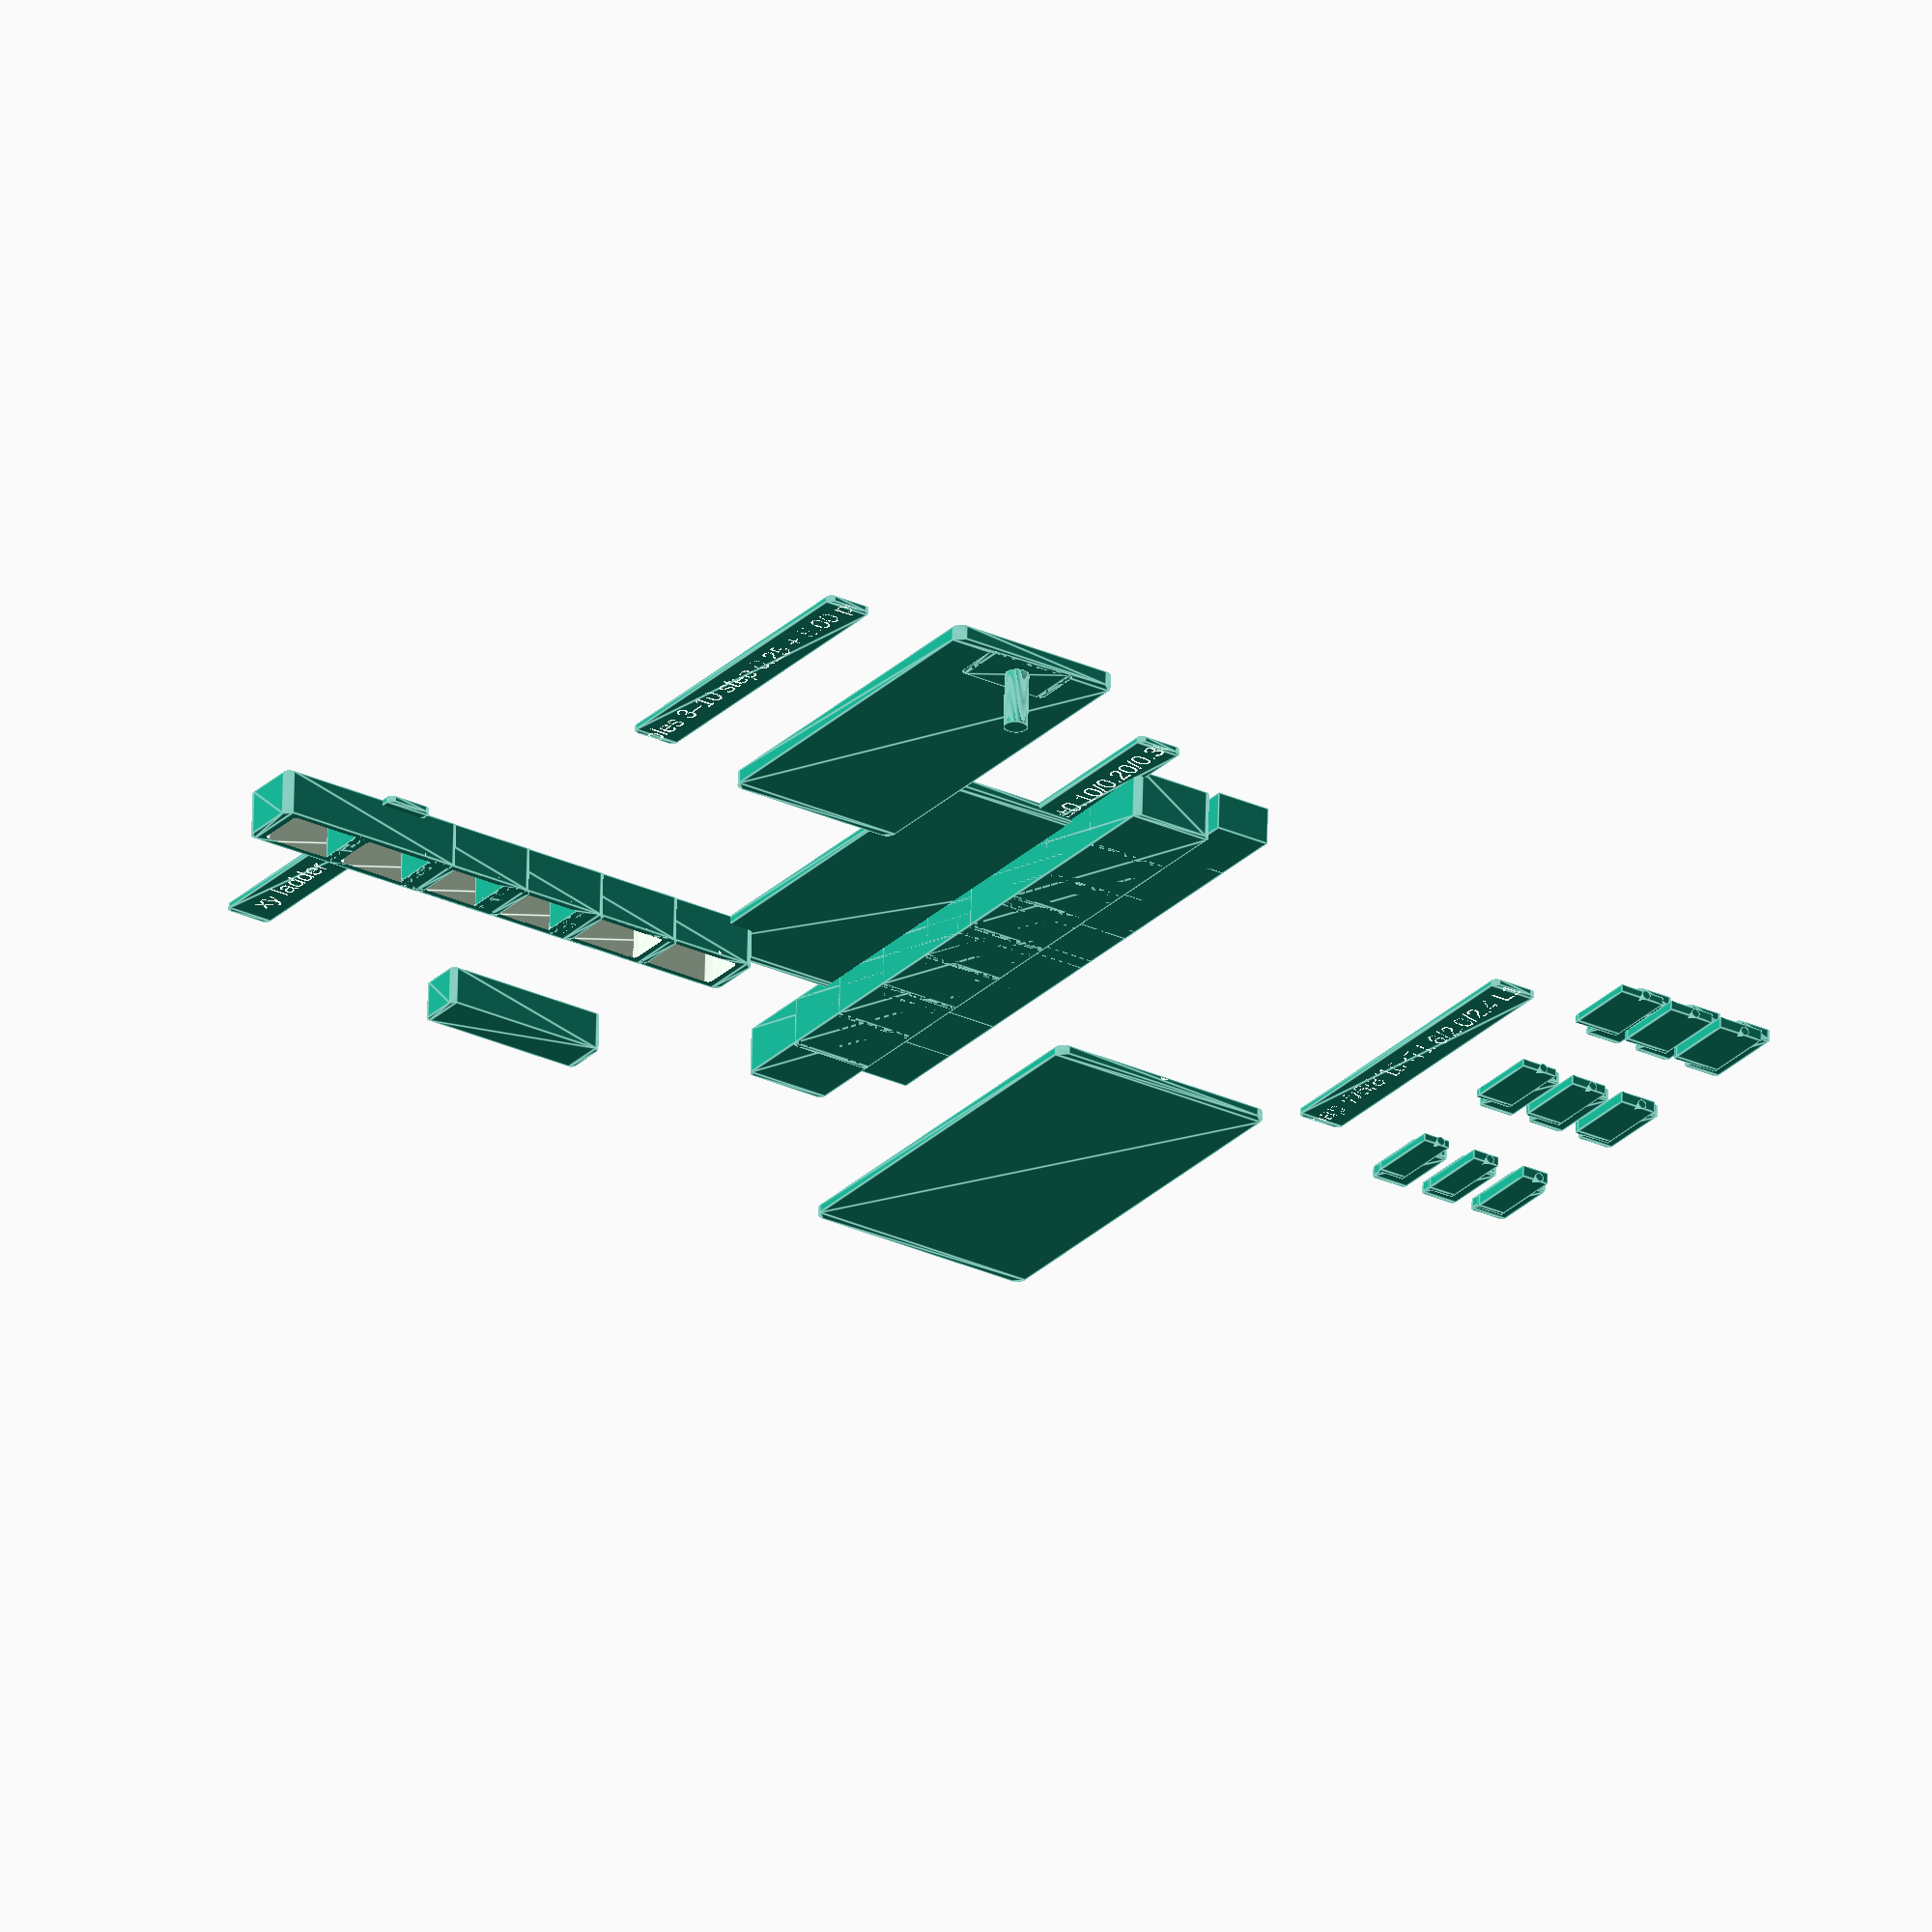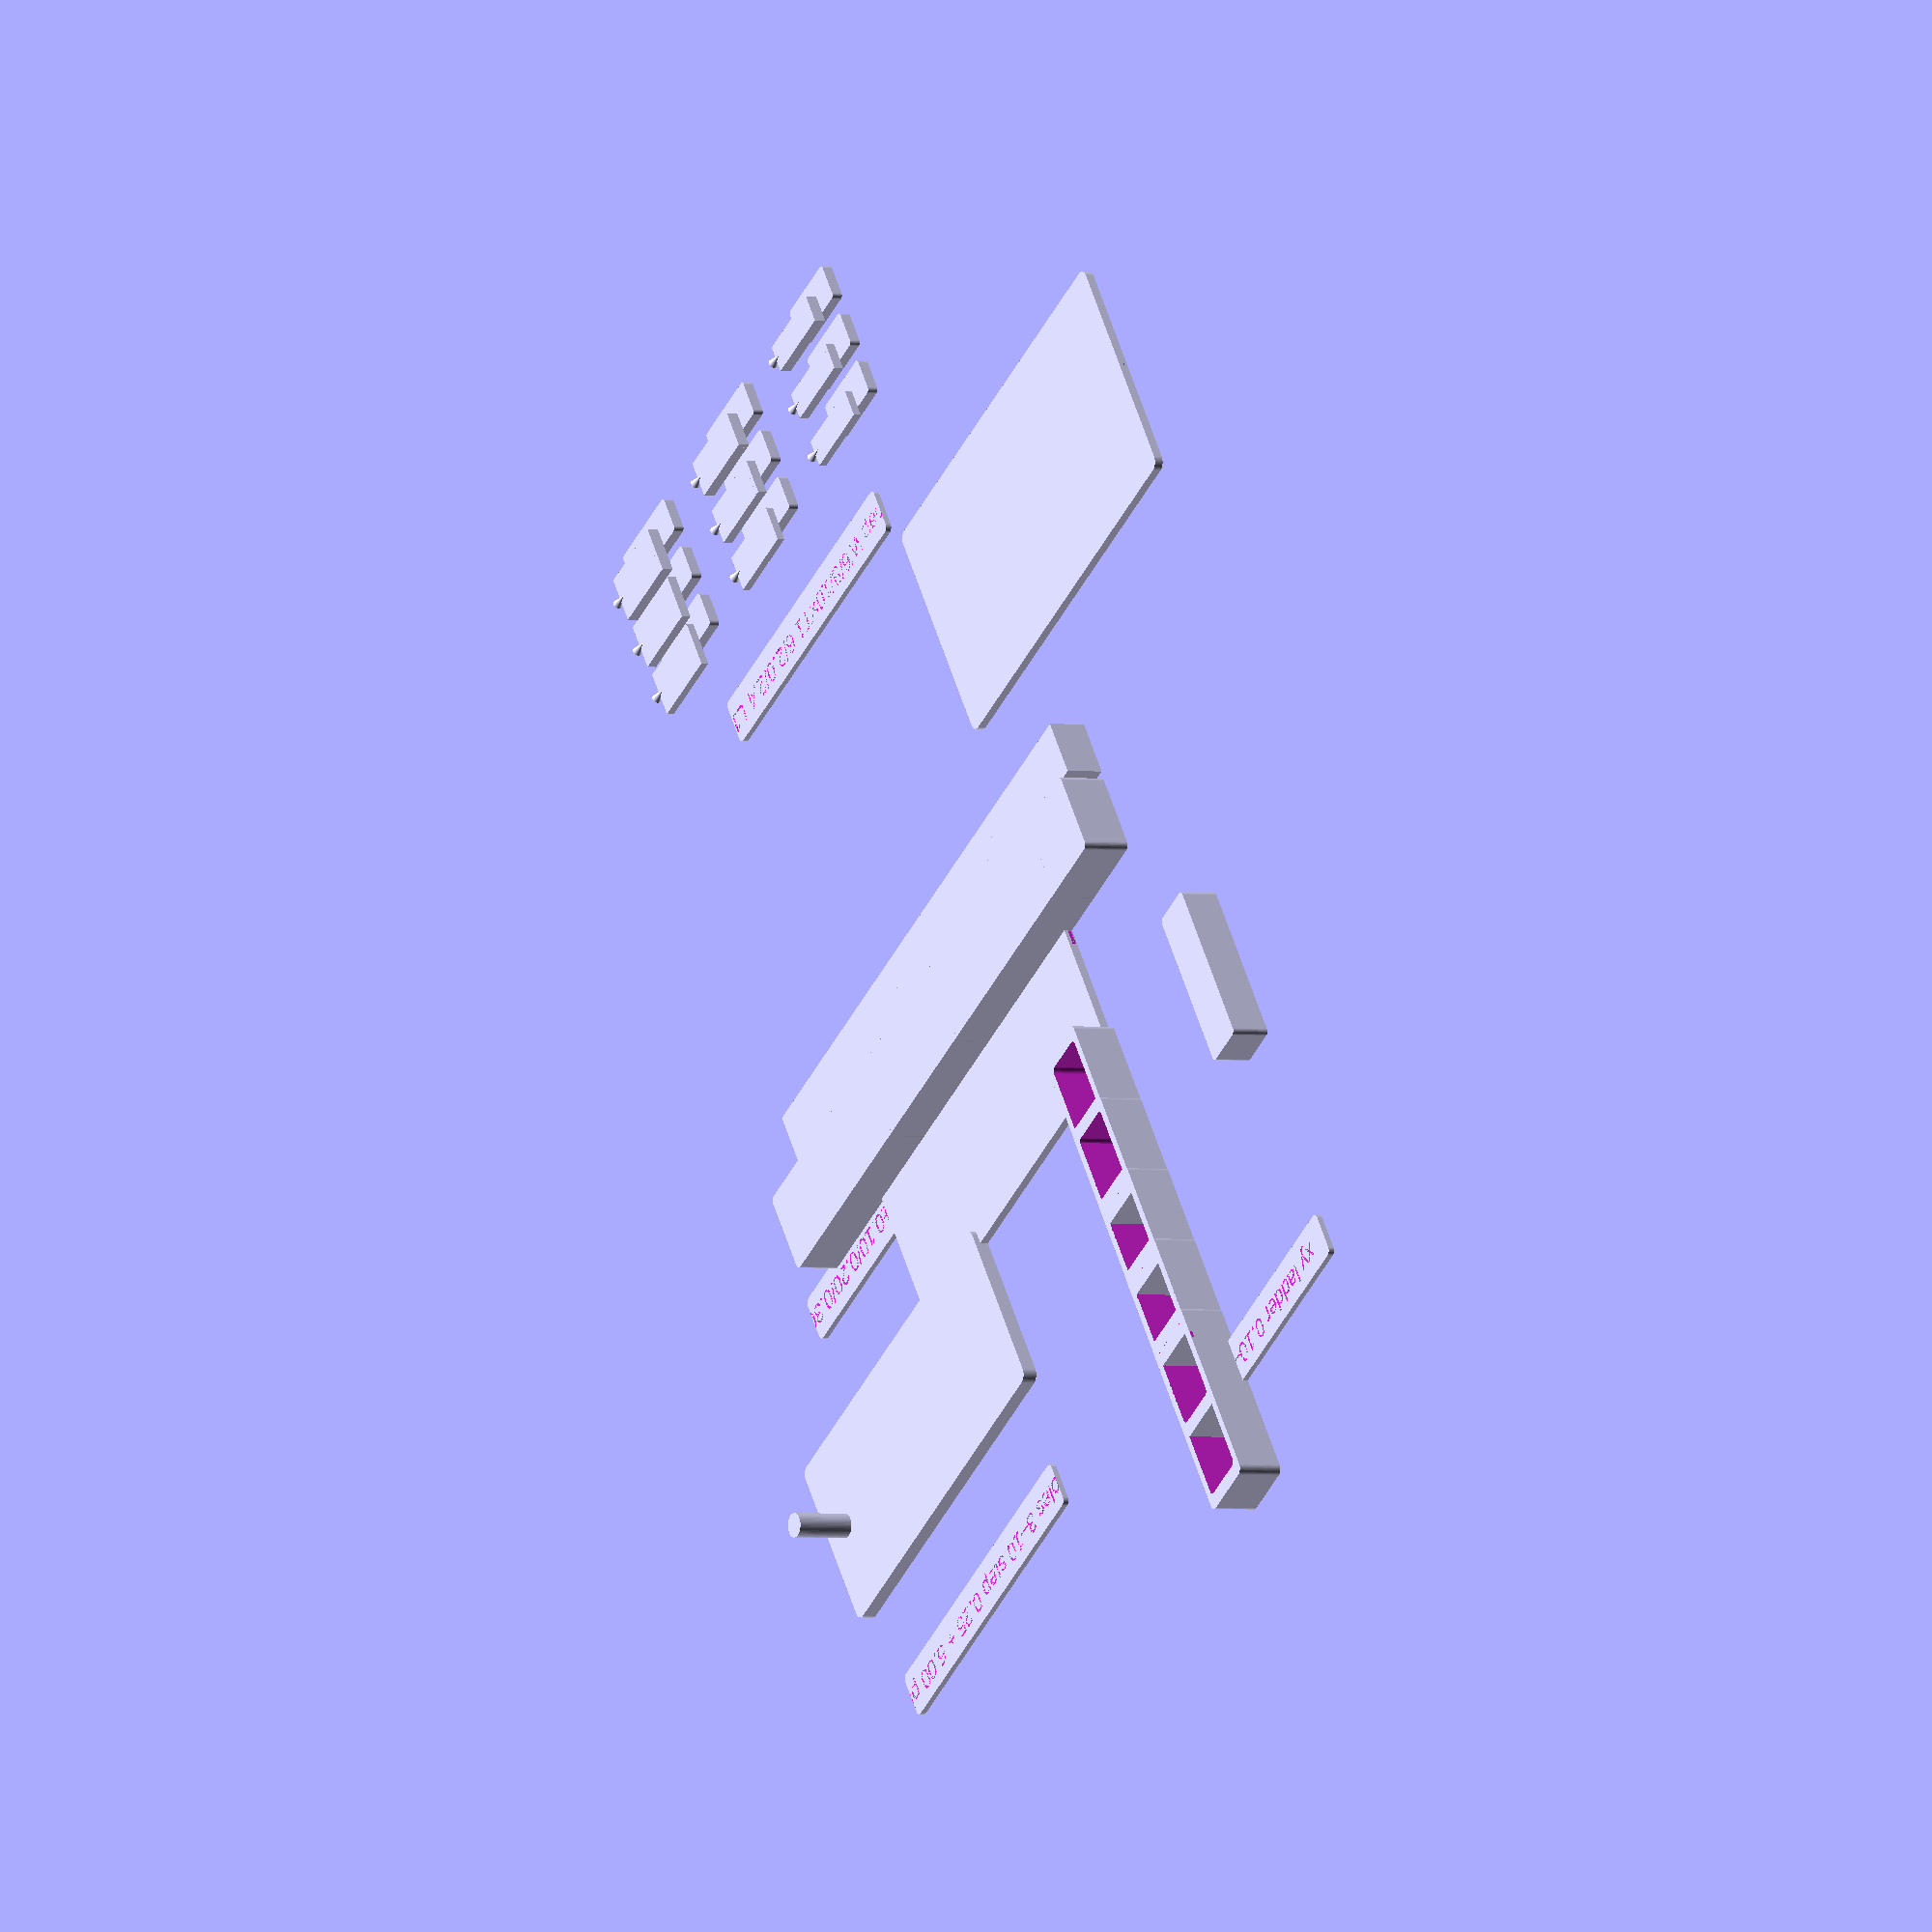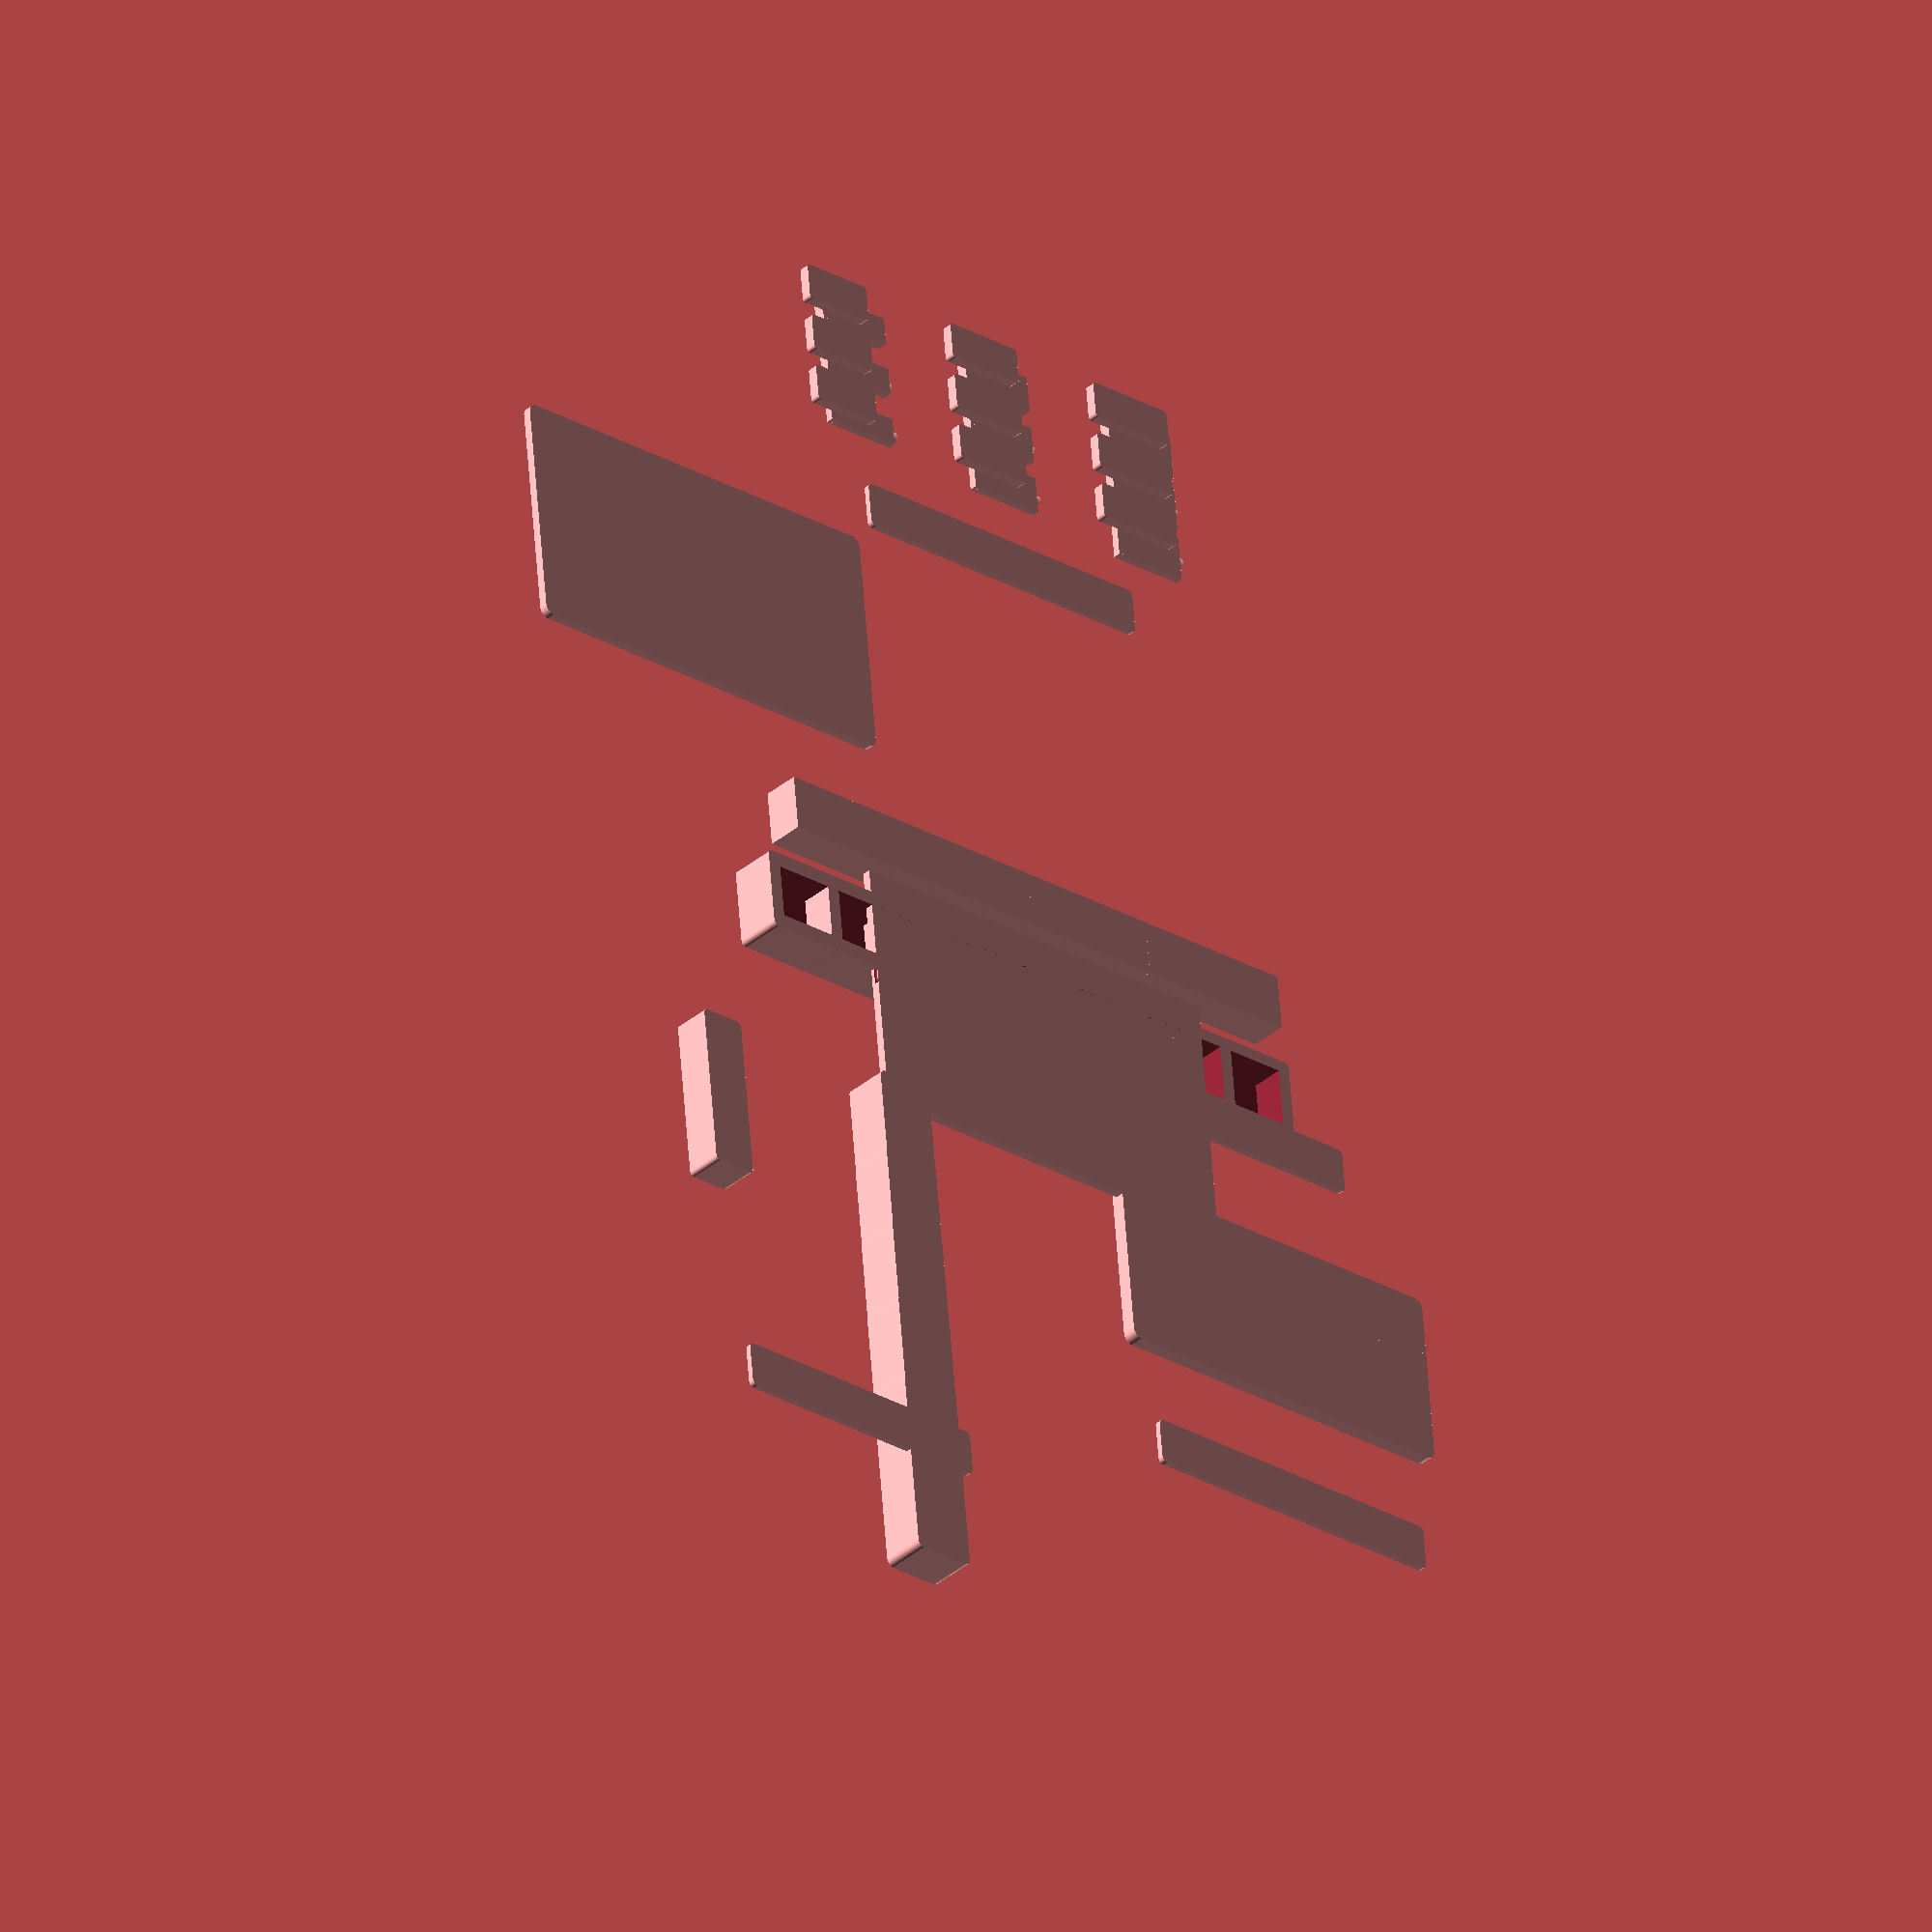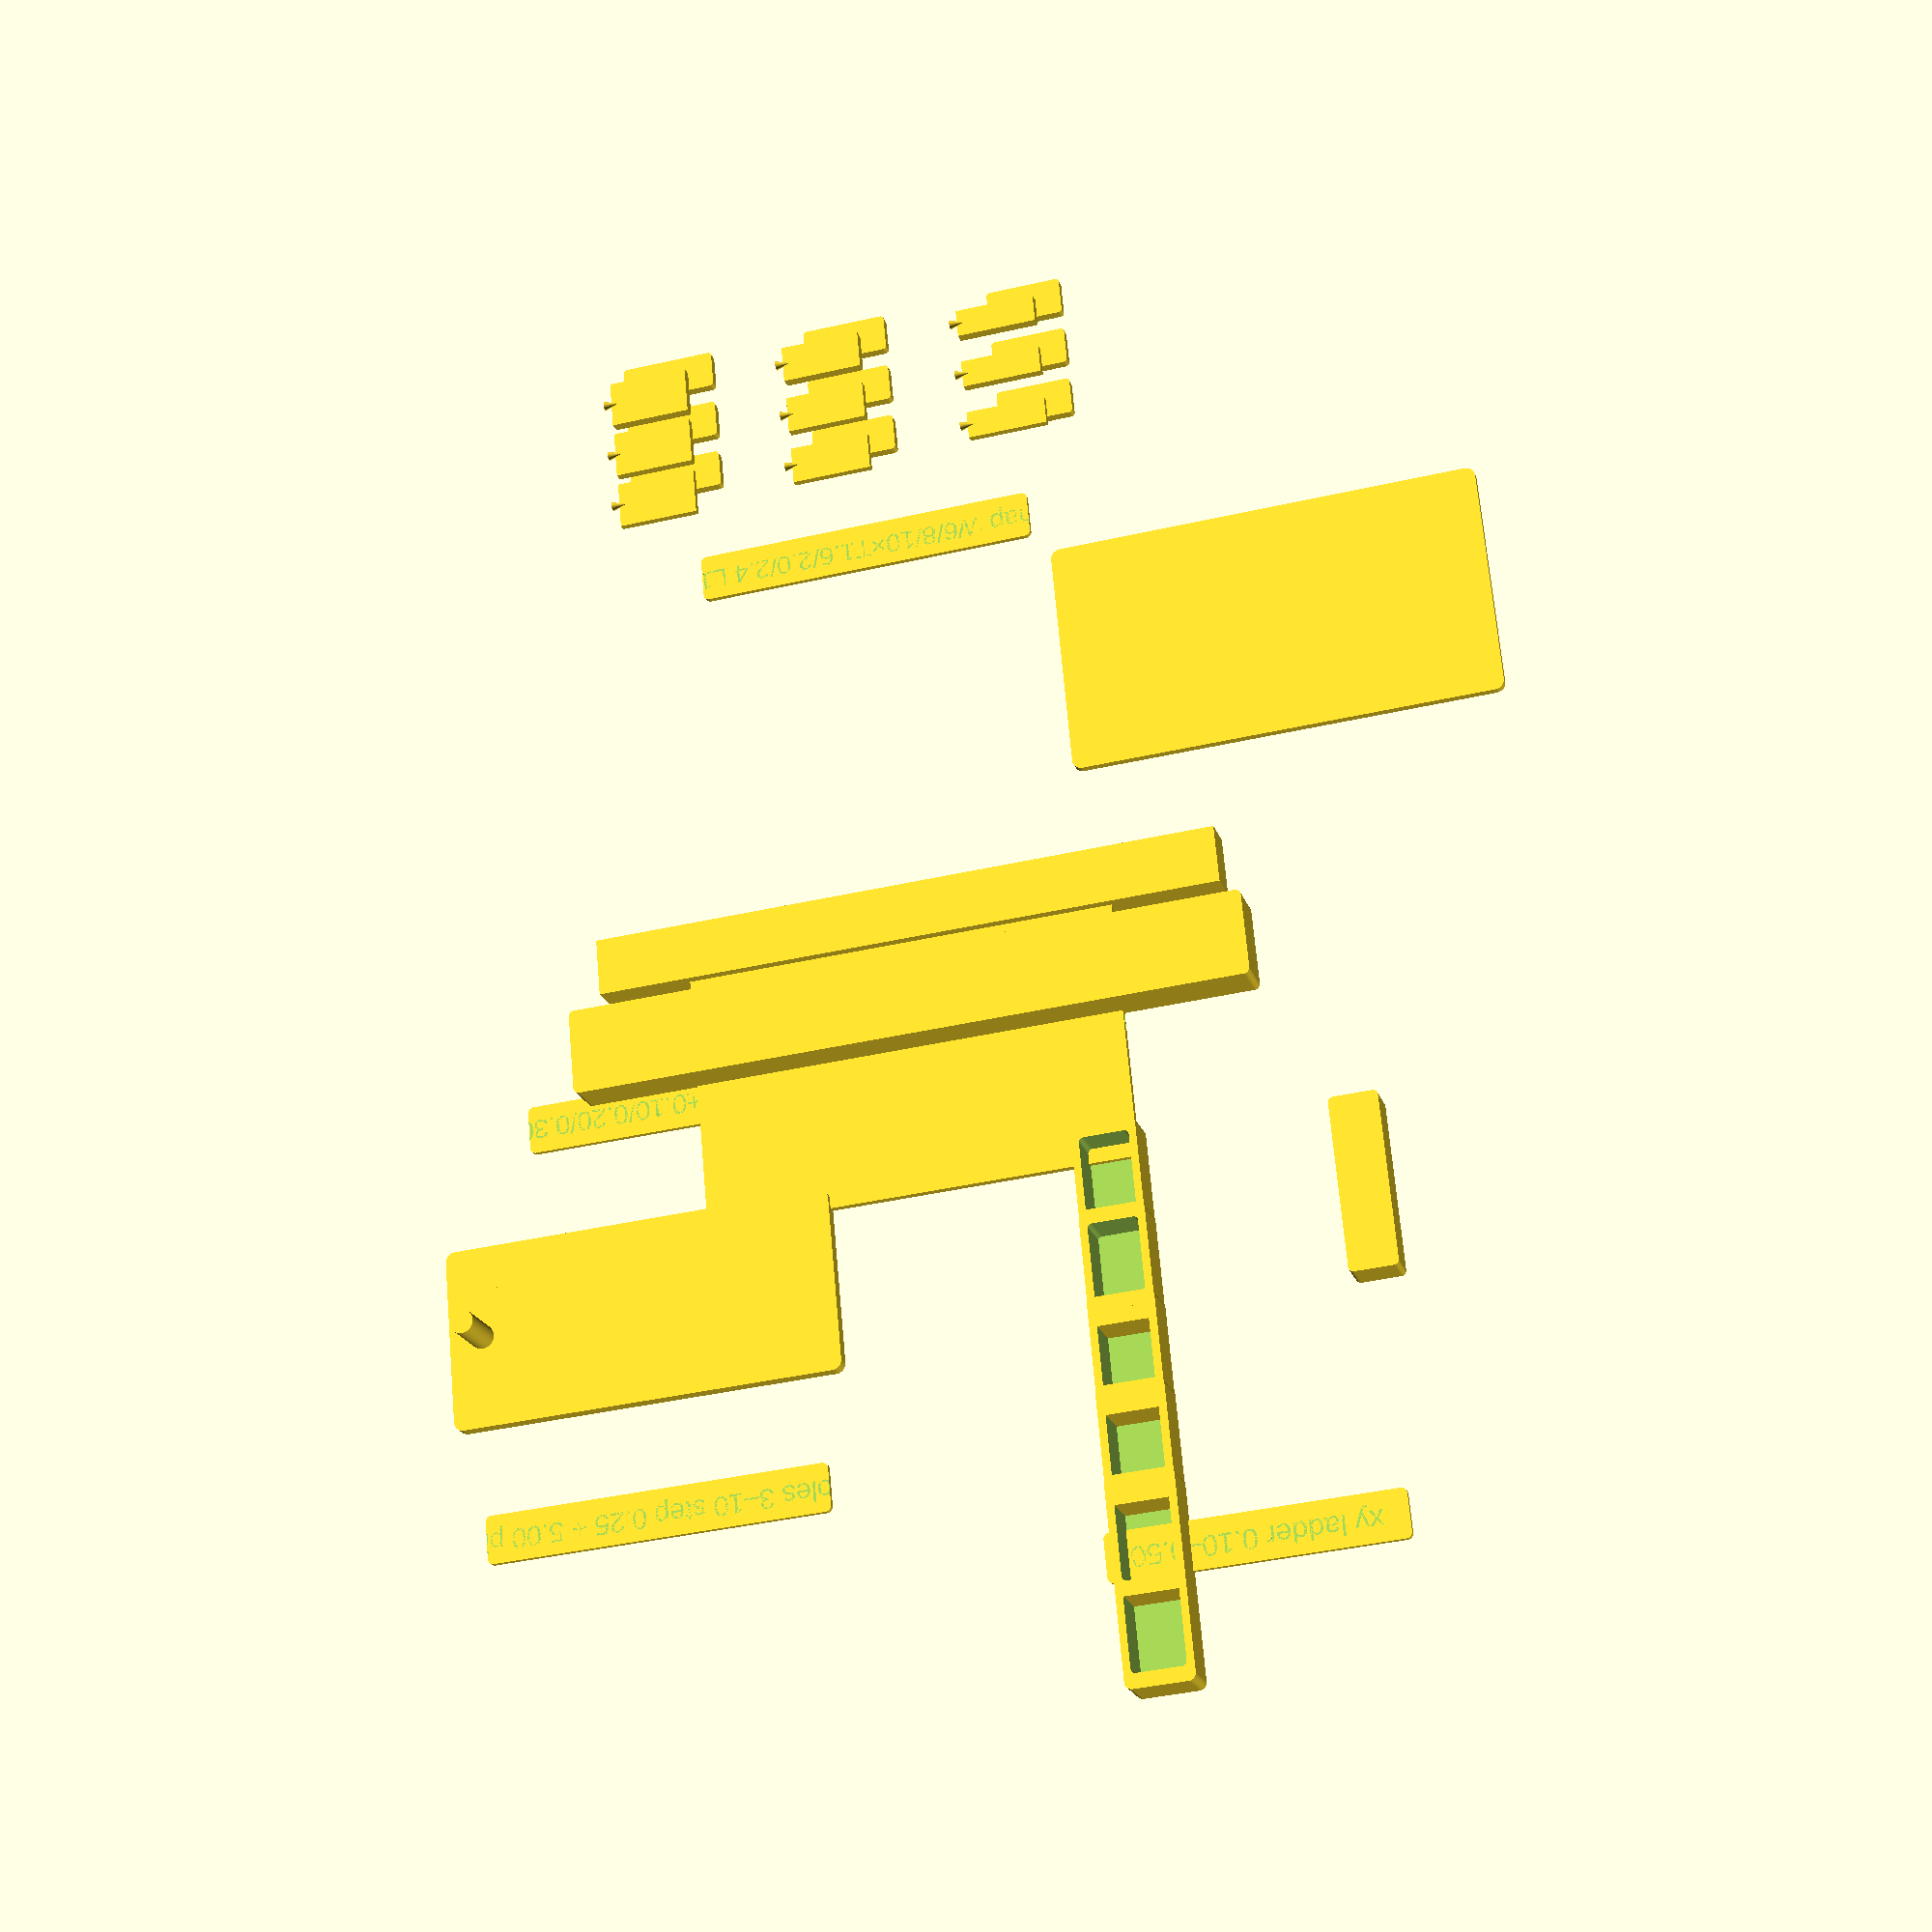
<openscad>
// metricraft coupon-pack v0.2.0
// P1S + AMS | Bambu Studio 2.2.0.85 | basement 50–60°F ~60% RH
// Tokens: mc-rail-12, mc-dovetail-8
// part: "all","all_220","xy_ladder","hole_gauge","snapfit","dovetail_gauge","readme","ams_readme"
part = "all";
$fn = 64;

// ----------------- helpers -----------------
module tag(name){ children(); }
module rrect(x,y,r,h){ linear_extrude(h) offset(r=r) square([x-2*r,y-2*r], center=true); }
module text3d(t, h=0.8, s=6, space=1.00){
  linear_extrude(h) text(t, size=s, halign="center", valign="center", spacing=space);
}
module label(t, w=28, h=8, th=1.2){
  difference(){ rrect(w,h,1.2,th); translate([0,0,th]) text3d(t, 0.4, 4.2); }
}

// ----------------- 1) XY clearance ladder -----------------
module xy_ladder(bar_w=10, bar_l=36, bar_h=8, start=0.10, step=0.10, n=5){
  spacing = 18;
  translate([0, 20 + n*spacing/2, 0]) label("xy ladder 0.10–0.50", 60,10);
  translate([-30,0,0]) tag("xy_male_bar") rrect(bar_w, bar_l, 1, bar_h);
  for(i=[0:n-1]){
    clr = start + i*step;
    translate([20, i*spacing, 0])
      tag(str("xy_slot_", clr))
        difference(){
          rrect(bar_w+2*clr+3, bar_l+6, 1.5, bar_h+1.5);
          translate([0,0,0.5]) rrect(bar_w+2*clr, bar_l, 1, bar_h+1.6);
          translate([0, -bar_l*0.38, bar_h+0.8]) text3d(str(clr," mm"), 0.6, 4.5);
        }
  }
}

// ----------------- 2) Hole / shaft gauge -----------------
module hole_gauge(base=60, th=3){
  steps = [3:0.25:10];
  cols = 8;
  rows = ceil(len(steps)/cols);
  translate([0,42,0]) label("holes 3–10 step 0.25 + 5.00 pin",72,10);
  translate([0,0,0]) tag("hole_block") rrect(82, 38, 2, th);
  for(i=[0:len(steps)-1]){
    d = steps[i];
    c = i % cols; r = floor(i/cols);
    translate([-34 + c*10.5, -10 + r*10.5, 0])
      tag(str("hole_",d)) cylinder(h=th+0.2, d=d);
  }
  translate([34,0,0]) tag("pin_5_00") {
    rrect(12, 20, 1.2, th);
    translate([0,0,th]) cylinder(h=12, d=5.00);
  }
}

// ----------------- 3) Snap-fit cantilever -----------------
module snapfit(){
  translate([0,-35,0]) label("snap W6/8/10×T1.6/2.0/2.4 L16",72,10);
  widths=[6,8,10]; ths=[1.6,2.0,2.4]; L=16; base=2.2;
  for(wi=[0:len(widths)-1])
    for(ti=[0:len(ths)-1]){
      w=widths[wi]; t=ths[ti];
      translate([-40 + wi*40, -60 - ti*12, 0])
        tag(str("snap_w",w,"_t",t)){
          rrect(w+10, 8, 0.8, base);
          translate([-(w/2)+0.5,0,base]) cube([1,w, t], center=false);
          translate([-(w/2)+1.5,0,base]) cube([L, w, t], center=false);
          translate([L-(w/2), w/2, base+t-0.01]) rotate([0,90,0]) cylinder(h=3, r1=0.0, r2=1.0);
        }
    }
}

// ----------------- 4) Dovetail / rail gauge -----------------
module mc_rail_12(len=36, h=8, w=12, nose=1){
  union(){
    cube([len,w,h], center=true);
    translate([len/2-1.0,0,0]) cube([nose, w*0.6, h*0.6], center=true);
  }
}
module mc_socket_12(len=40, h=10, w=12, offset=0.0){
  difference(){
    rrect(len+6, w+6, 1.2, h);
    translate([0,0,1]) cube([len+0.2, w+0.2+2*offset, h+2], center=true);
  }
}
module dovetail_gauge(){
  translate([40,22,0]) label("rail/dovetail offsets ±0.10/0.20/0.30",84,10);
  offs=[-0.30,-0.20,-0.10,0.0,+0.10,+0.20,+0.30];
  for(i=[0:len(offs)-1]){
    o=offs[i];
    translate([-50 + i*16, 10, 0]) tag(str("socket_",o)) mc_socket_12(offset=o);
    translate([-50 + i*16, -10, 0]) tag(str("rail_",o)) mc_rail_12();
  }
}

// ----------------- 5) README tiles -----------------
module core_readme_tile(){
  difference(){
    rrect(90, 60, 2, 1.8);
    translate([0,0,0.2]) text3d(
      "metricraft coupon-pack v0.2.0\nPLA: XY 0.20–0.25\nPETG: XY 0.30–0.35\nRun after filament change/dry.\nAccept: 5.00 pin press; PETG 100 cycles.",
      0.8, 4.2, 0.98);
  }
}
module ams_readme_tile(){
  difference(){
    rrect(90, 50, 2, 1.8);
    translate([0,0,0.2]) text3d(
      "AMS tips:\n• Keep desiccant fresh.\n• 5 kg spools: external.\n• PETG: glue stick on smooth PEI.\n• Avoid seams on rails/snap noses.\n• Fan PETG 15–30%.",
      0.8, 4.0, 0.98);
  }
}

// ----------------- Layouts -----------------
module plate_all(){                         // P1S layout (256×256 fits easily)
  translate([-60,  45, 0]) xy_ladder();
  translate([ 60,  45, 0]) hole_gauge();
  translate([   0,   0, 0]) core_readme_tile();
  translate([   0, -20, 0]) dovetail_gauge();
  translate([   0, -80, 0]) snapfit();
  translate([ -85, -80, 0]) ams_readme_tile();
}

module plate_220(){                         // compact layout for 220×220 beds
  // bounding box roughly ~200×200
  translate([-50,  40, 0]) xy_ladder();
  translate([ 50,  40, 0]) hole_gauge();
  translate([   0,   5, 0]) core_readme_tile();
  translate([   0, -25, 0]) dovetail_gauge();
  translate([   0, -85, 0]) snapfit();
  translate([ -75, -85, 0]) ams_readme_tile();
}

// ----------------- part switch -----------------
if (part=="xy_ladder") xy_ladder();
else if (part=="hole_gauge") hole_gauge();
else if (part=="snapfit") snapfit();
else if (part=="dovetail_gauge") dovetail_gauge();
else if (part=="readme") core_readme_tile();
else if (part=="ams_readme") ams_readme_tile();
else if (part=="all_220") plate_220();
else plate_all();

</openscad>
<views>
elev=297.5 azim=303.7 roll=1.4 proj=o view=edges
elev=1.3 azim=143.9 roll=59.4 proj=o view=wireframe
elev=35.5 azim=185.5 roll=138.2 proj=o view=solid
elev=20.1 azim=174.8 roll=15.2 proj=p view=wireframe
</views>
